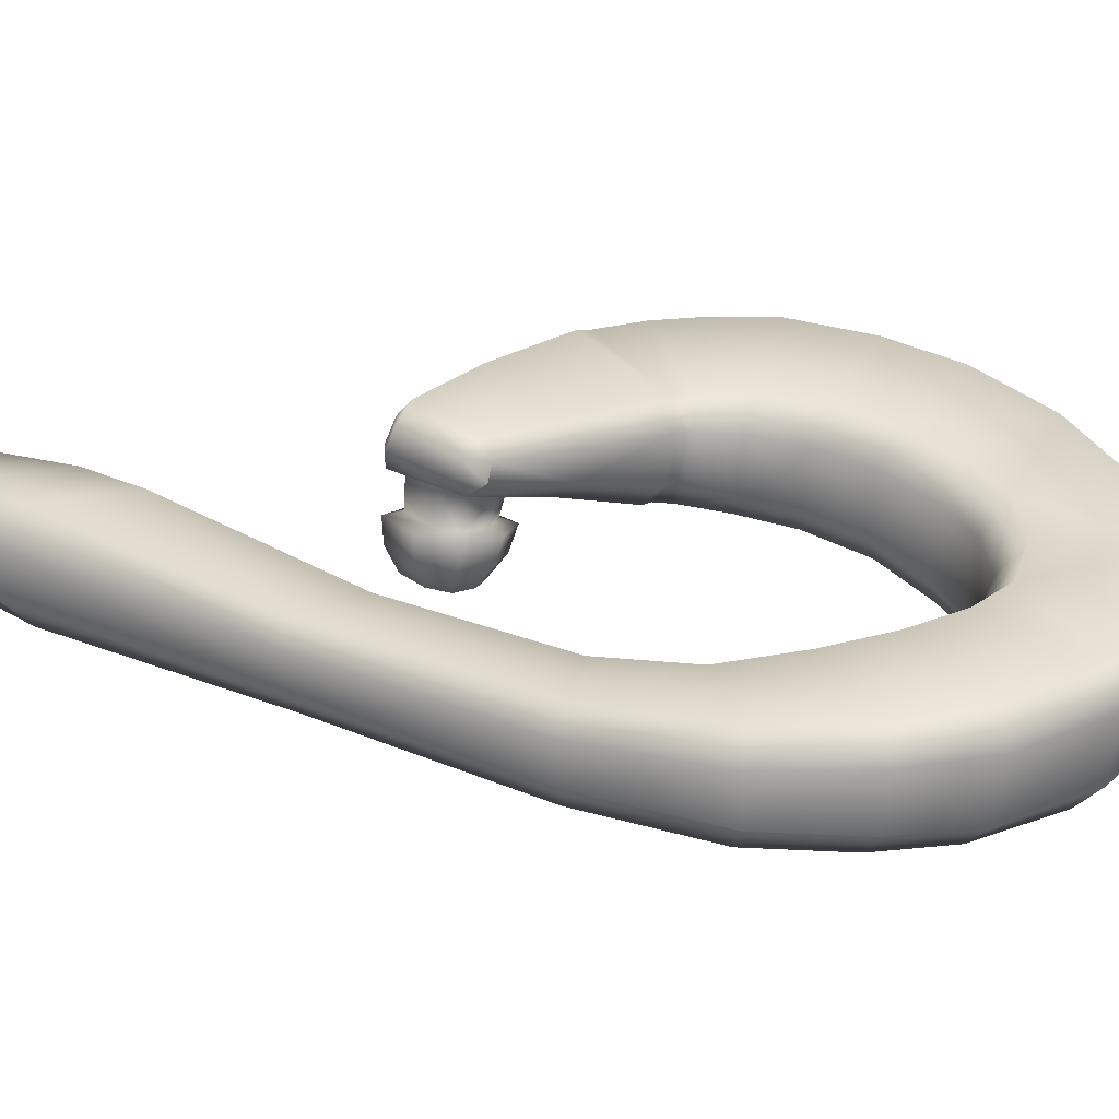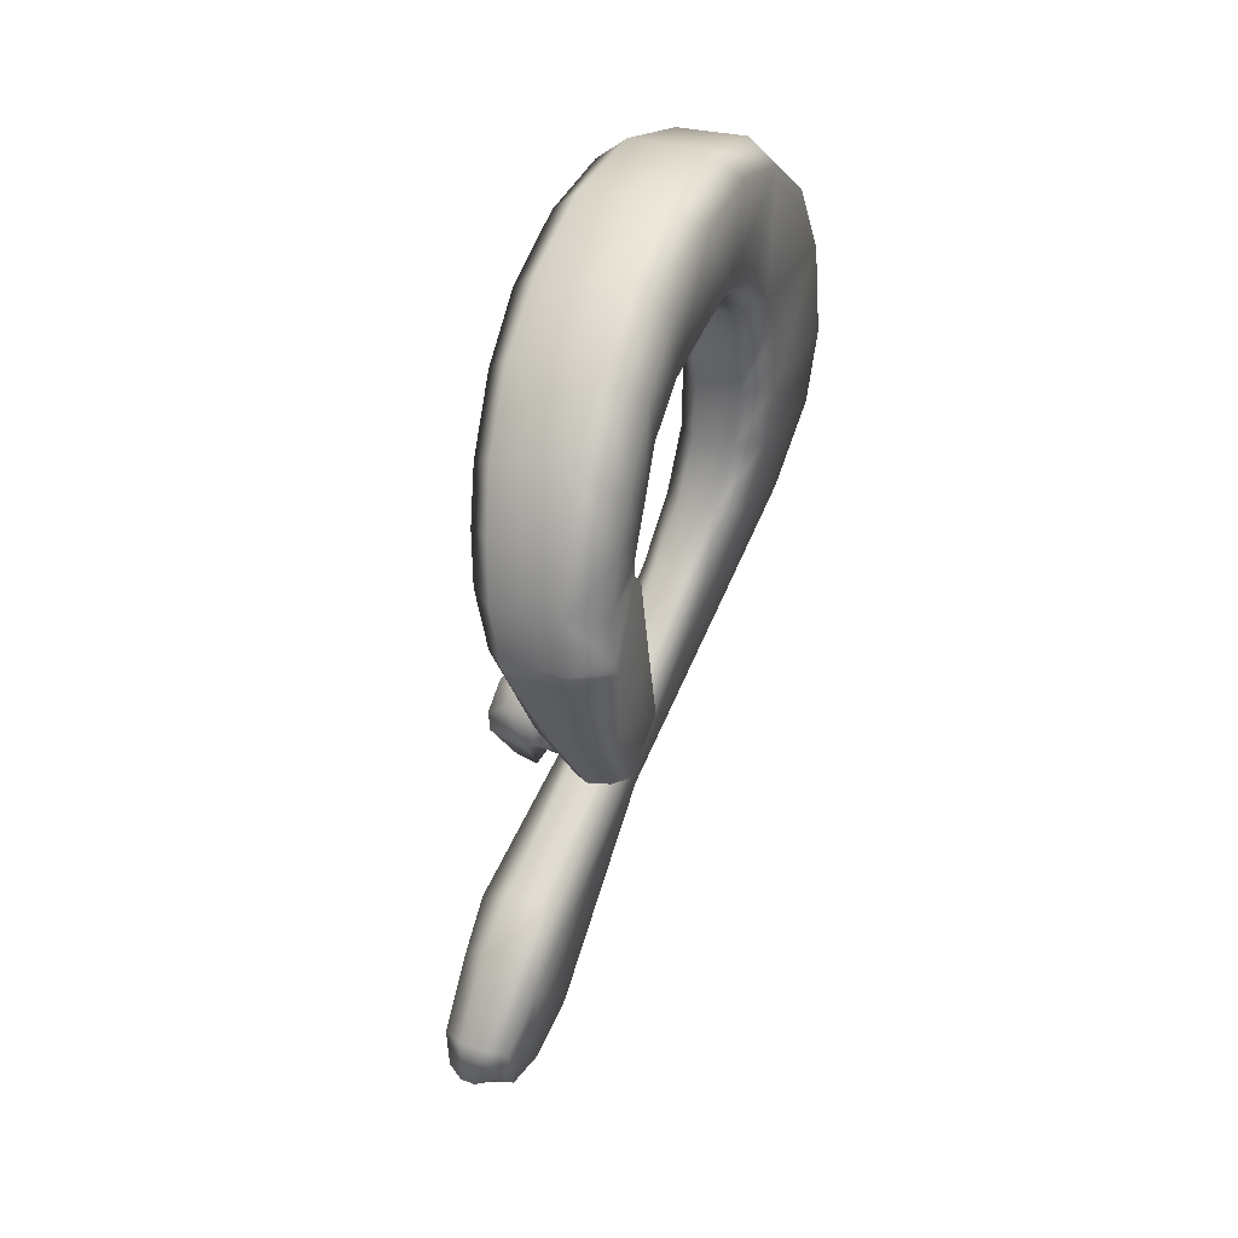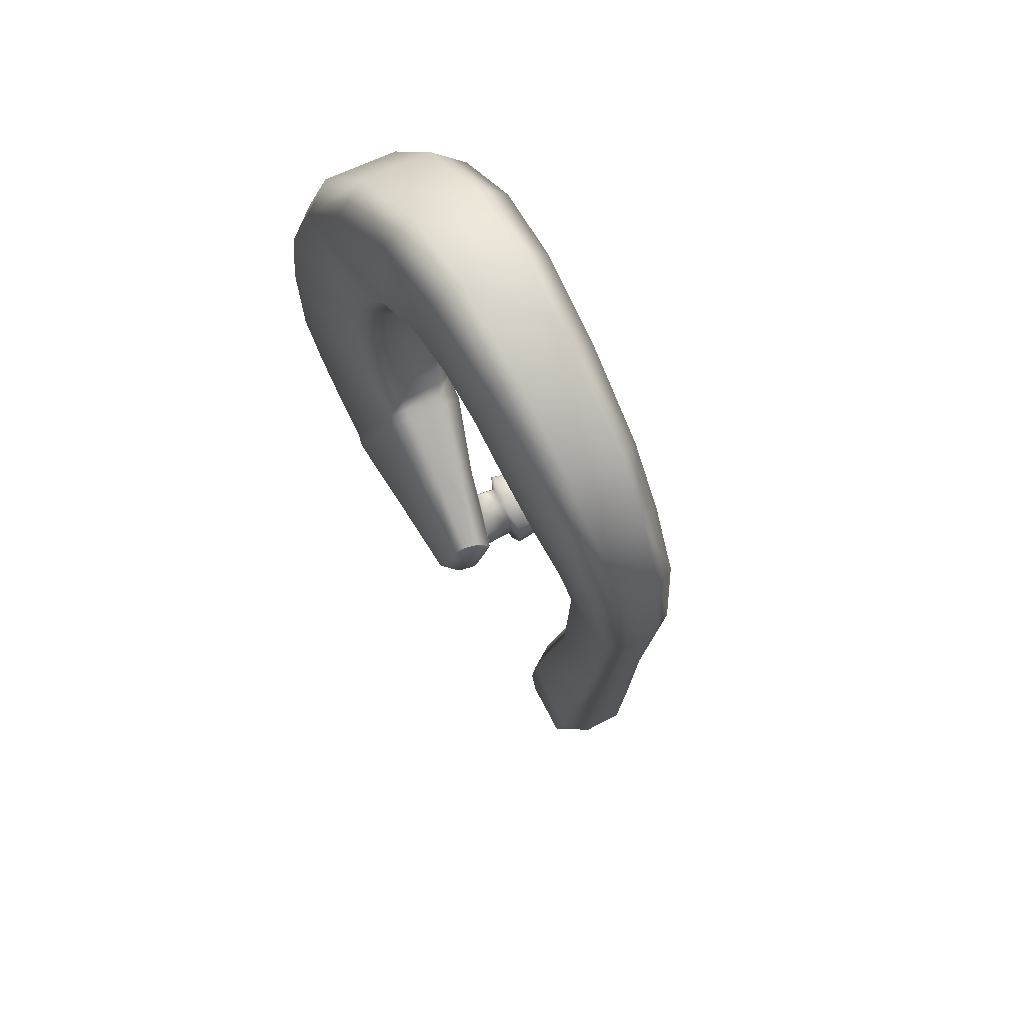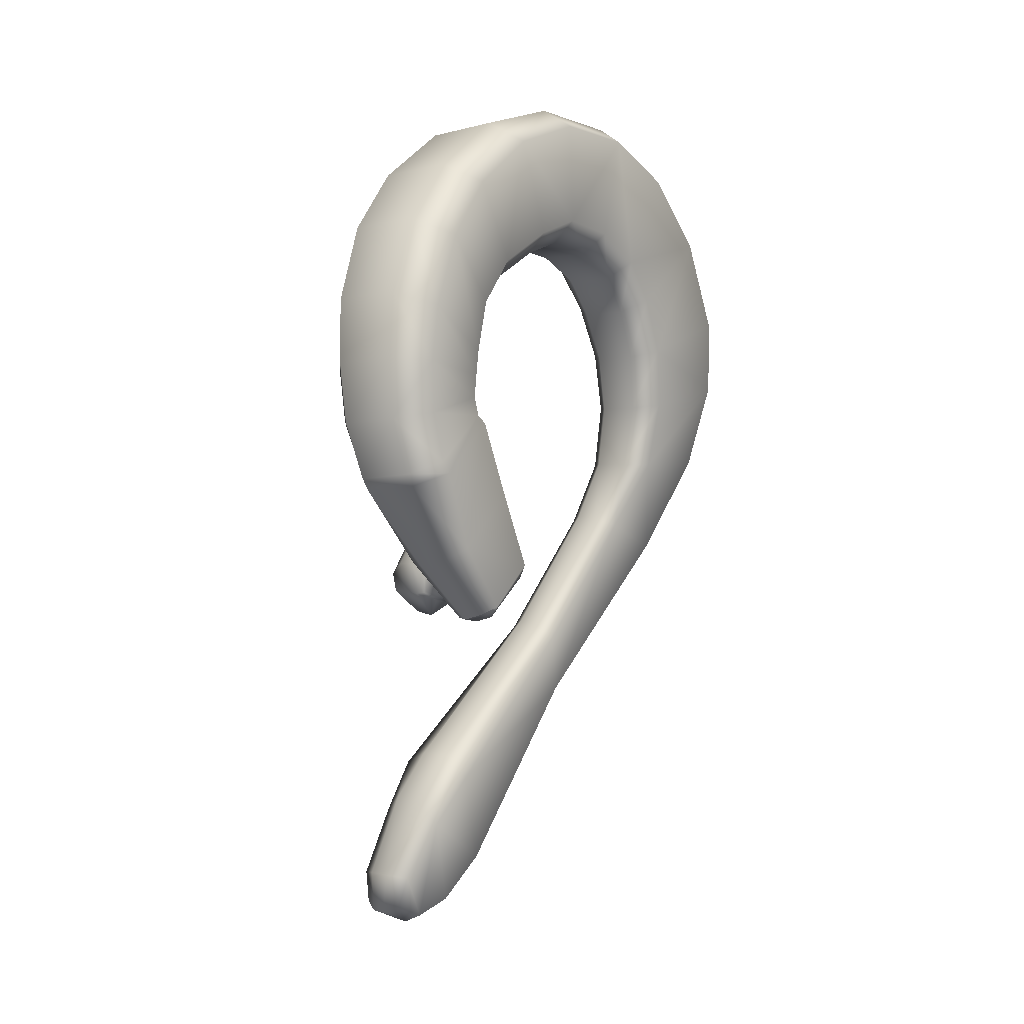
<metadata>
{"format":"obj","ext":"obj","renderer":"f3d","projection":"perspective","resolution":1024,"background":"white","views":[{"elev":-64.9,"azim":72.9,"up":"+Z"},{"elev":7.6,"azim":26.2,"up":"+Y"},{"elev":41.8,"azim":153.8,"up":"+Y"},{"elev":-14.9,"azim":42.6,"up":"+Y"}]}
</metadata>
<code>
g n_hat_acetrainersm_b
v 4.877 92.57 -3.043
v 4.692 92.11 -3.239
v 4.717 92.18 -2.899
v 4.885 92.67 -3.446
v 5.055 93.12 -3.45
v 5.016 92.92 -2.985
v 5.118 93.21 -2.855
v 5.169 93.49 -3.32
v 5.281 93.9 -2.994
v 5.19 93.47 -2.664
v 5.246 93.64 -2.451
v 5.364 94.17 -2.58
v 5.418 94.26 -2.138
v 5.286 93.72 -2.154
v 5.317 93.69 -1.825
v 5.463 94.17 -1.644
v 5.485 93.92 -1.222
v 5.322 93.54 -1.573
v 5.291 93.3 -1.305
v 5.469 93.58 -0.9096
v 5.428 93.23 -0.7477
v 5.251 93.02 -1.17
v 5.206 92.74 -1.157
v 5.366 92.84 -0.6838
v 5.173 92.62 -1.178
v 5.295 92.56 -0.717
v 5.142 92.5 -1.198
v 5.229 92.3 -0.7958
v 5.117 92.42 -1.253
v 5.17 92.07 -0.9295
v 4.885 92.67 -3.446
v 4.578 92.12 -3.298
v 4.692 92.11 -3.239
v 4.764 92.7 -3.527
v 4.409 92.17 -3.318
v 4.555 92.77 -3.54
v 4.923 93.18 -3.539
v 4.321 92.22 -3.267
v 4.446 92.78 -3.463
v 4.667 93.23 -3.532
v 4.542 93.22 -3.44
v 4.61 93.57 -3.312
v 4.746 93.61 -3.406
v 4.923 93.18 -3.539
v 5.03 93.56 -3.413
v 5.141 94 -3.066
v 4.835 94.04 -3.056
v 4.686 93.99 -2.984
v 4.719 94.26 -2.567
v 4.88 94.34 -2.606
v 5.217 94.29 -2.62
v 5.281 93.9 -2.994
v 4.898 94.45 -2.138
v 4.727 94.36 -2.128
v 4.728 94.28 -1.636
v 5.364 94.17 -2.58
v 5.418 94.26 -2.138
v 5.266 94.4 -2.152
v 4.911 94.36 -1.586
v 5.304 94.31 -1.595
v 5.463 94.17 -1.644
v 5.485 93.92 -1.222
v 4.91 94.11 -1.103
v 4.723 94.03 -1.216
v 4.698 93.69 -0.8987
v 5.326 94.05 -1.11
v 4.884 93.75 -0.7625
v 5.307 93.69 -0.7704
v 5.469 93.58 -0.9096
v 5.428 93.23 -0.7477
v 5.264 93.33 -0.5842
v 5.366 92.84 -0.6838
v 4.843 93.39 -0.5795
v 4.665 93.35 -0.7406
v 4.622 92.95 -0.6787
v 5.198 92.91 -0.5182
v 5.295 92.56 -0.717
v 4.792 92.97 -0.5155
v 4.748 92.63 -0.5644
v 4.589 92.66 -0.7073
v 5.129 92.58 -0.5673
v 4.706 92.32 -0.6552
v 4.557 92.39 -0.7825
v 4.535 92.15 -0.9273
v 4.673 92.05 -0.8157
v 5.064 92.28 -0.6596
v 5.229 92.3 -0.7958
v 5.007 92.01 -0.8199
v 5.17 92.07 -0.9295
v 4.446 92.78 -3.463
v 4.36 92.28 -2.93
v 4.321 92.22 -3.267
v 4.438 92.65 -3.049
v 4.542 93.22 -3.44
v 4.543 93 -2.989
v 4.61 93.57 -3.312
v 4.615 93.3 -2.852
v 4.686 93.99 -2.984
v 4.659 93.55 -2.66
v 4.719 94.26 -2.567
v 4.689 93.73 -2.446
v 4.727 94.36 -2.128
v 4.703 93.81 -2.149
v 4.728 94.28 -1.636
v 4.705 93.79 -1.82
v 4.723 94.03 -1.216
v 4.707 93.64 -1.57
v 4.698 93.69 -0.8987
v 4.705 93.41 -1.307
v 4.665 93.35 -0.7406
v 4.686 93.12 -1.174
v 4.622 92.95 -0.6787
v 4.667 92.84 -1.161
v 4.664 92.71 -1.186
v 4.589 92.66 -0.7073
v 4.662 92.59 -1.214
v 4.557 92.39 -0.7825
v 4.662 92.49 -1.262
v 4.535 92.15 -0.9273
v 5.141 94 -3.066
v 5.03 93.56 -3.413
v 5.169 93.49 -3.32
v 5.055 93.12 -3.45
v 4.764 92.7 -3.527
v 4.632 91.81 -1.491
v 4.554 91.89 -1.58
v 4.668 91.89 -1.576
v 4.529 91.82 -1.501
v 4.61 91.7 -1.452
v 4.503 91.72 -1.464
v 4.619 91.58 -1.501
v 4.479 91.56 -1.484
v 4.631 91.49 -1.585
v 4.478 91.53 -1.585
v 4.505 91.63 -1.714
v 4.673 91.6 -1.721
v 4.533 91.75 -1.755
v 4.691 91.73 -1.767
v 4.689 91.84 -1.694
v 4.556 91.85 -1.688
v 4.668 91.89 -1.576
v 4.554 91.89 -1.58
v 4.46 92.28 -2.863
v 4.36 92.28 -2.93
v 4.438 92.65 -3.049
v 4.546 92.62 -2.959
v 4.619 92.22 -2.84
v 4.654 92.95 -2.89
v 4.543 93 -2.989
v 4.755 92.58 -2.954
v 4.717 92.18 -2.899
v 4.877 92.57 -3.043
v 5.016 92.92 -2.985
v 4.883 92.9 -2.888
v 5.118 93.21 -2.855
v 4.976 93.19 -2.763
v 5.19 93.47 -2.664
v 4.729 93.23 -2.757
v 4.615 93.3 -2.852
v 5.037 93.42 -2.596
v 5.246 93.64 -2.451
v 4.774 93.47 -2.588
v 4.659 93.55 -2.66
v 5.083 93.57 -2.419
v 5.286 93.72 -2.154
v 4.805 93.62 -2.411
v 4.689 93.73 -2.446
v 4.822 93.7 -2.153
v 4.805 93.62 -2.411
v 4.703 93.81 -2.149
v 5.116 93.65 -2.162
v 5.317 93.69 -1.825
v 5.139 93.62 -1.875
v 5.322 93.54 -1.573
v 4.828 93.67 -1.867
v 4.705 93.79 -1.82
v 5.143 93.49 -1.656
v 5.291 93.3 -1.305
v 4.831 93.55 -1.651
v 4.707 93.64 -1.57
v 5.118 93.27 -1.403
v 5.251 93.02 -1.17
v 4.826 93.33 -1.403
v 4.705 93.41 -1.307
v 5.085 93.01 -1.279
v 5.206 92.74 -1.157
v 4.806 93.06 -1.279
v 4.686 93.12 -1.174
v 5.051 92.75 -1.27
v 5.173 92.62 -1.178
v 4.787 92.8 -1.273
v 4.667 92.84 -1.161
v 4.664 92.71 -1.186
v 5.032 92.65 -1.285
v 5.142 92.5 -1.198
v 4.784 92.69 -1.286
v 5.015 92.55 -1.301
v 5.117 92.42 -1.253
v 5.004 92.49 -1.319
v 4.782 92.6 -1.3
v 4.662 92.59 -1.214
v 4.783 92.53 -1.321
v 4.662 92.49 -1.262
v 4.409 92.17 -3.318
v 4.321 92.22 -3.267
v 4.089 91.3 -2.679
v 4.163 91.22 -2.719
v 4.578 92.12 -3.298
v 3.948 90.13 -2.164
v 3.859 90.29 -2.135
v 4.325 91.15 -2.697
v 4.692 92.11 -3.239
v 3.929 89.89 -1.956
v 3.825 90.01 -1.937
v 3.851 89.89 -1.77
v 4.144 90.05 -2.133
v 4.448 91.17 -2.645
v 4.717 92.18 -2.899
v 3.945 89.79 -1.792
v 3.911 89.88 -1.635
v 3.995 89.82 -1.596
v 4.07 89.81 -1.598
v 4.056 89.76 -1.784
v 4.172 89.83 -1.619
v 4.209 89.79 -1.749
v 4.085 89.83 -1.937
v 4.258 89.89 -1.903
v 4.316 90.13 -2.094
v 4.358 90.29 -1.728
v 4.209 89.79 -1.749
v 4.263 89.98 -1.594
v 4.172 89.83 -1.619
v 4.418 90.55 -1.895
v 4.544 91.44 -2.505
v 4.619 92.22 -2.84
v 4.314 90.69 -1.868
v 4.46 91.52 -2.468
v 4.46 92.28 -2.863
v 4.309 91.59 -2.495
v 4.36 92.28 -2.93
v 4.255 90.4 -1.687
v 4.263 89.98 -1.594
v 4.144 90 -1.545
v 4.13 90.72 -1.844
v 4.2 91.56 -2.544
v 4.321 92.22 -3.267
v 4.089 91.3 -2.679
v 3.859 90.29 -2.135
v 4.071 90.45 -1.695
v 4.02 90.03 -1.552
v 3.971 90.69 -1.873
v 3.933 90.41 -1.757
v 3.895 90.04 -1.627
v 3.825 90.01 -1.937
v 3.895 90.04 -1.627
v 3.851 89.89 -1.77
v 3.911 89.88 -1.635
v 5.007 92.01 -0.8199
v 5.17 92.07 -0.9295
v 5.173 92.02 -0.9758
v 5.005 91.96 -0.8668
v 5.036 91.68 -1.261
v 4.668 91.99 -0.8649
v 4.673 92.05 -0.8157
v 4.898 91.63 -1.221
v 4.937 91.43 -1.6
v 4.843 91.39 -1.568
v 4.721 91.38 -1.567
v 4.709 91.63 -1.231
v 4.64 91.41 -1.608
v 4.593 91.68 -1.282
v 4.524 92.08 -0.9716
v 4.535 92.15 -0.9273
v 3.895 90.04 -1.627
v 3.995 89.82 -1.596
v 3.911 89.88 -1.635
v 4.02 90.03 -1.552
v 4.07 89.81 -1.598
v 4.144 90 -1.545
v 4.172 89.83 -1.619
v 4.263 89.98 -1.594
v 4.662 92.49 -1.262
v 4.535 92.15 -0.9273
v 4.524 92.08 -0.9716
v 4.656 92.45 -1.307
v 4.703 92.08 -1.577
v 4.593 91.68 -1.282
v 4.632 91.81 -1.491
v 4.61 91.7 -1.452
v 4.668 91.89 -1.576
v 4.619 91.58 -1.501
v 4.689 91.84 -1.694
v 4.64 91.41 -1.608
v 4.631 91.49 -1.585
v 4.673 91.6 -1.721
v 4.718 91.71 -1.849
v 4.691 91.73 -1.767
v 5.117 92.42 -1.253
v 5.173 92.02 -0.9758
v 5.17 92.07 -0.9295
v 5.123 92.38 -1.3
v 5.036 91.68 -1.261
v 5.044 92.04 -1.544
v 4.959 91.7 -1.804
v 4.937 91.43 -1.6
v 4.656 92.45 -1.307
v 4.783 92.53 -1.321
v 4.662 92.49 -1.262
v 4.783 92.49 -1.374
v 4.703 92.08 -1.577
v 5.004 92.49 -1.319
v 4.796 92.13 -1.624
v 4.718 91.71 -1.849
v 4.806 91.78 -1.873
v 4.889 91.77 -1.857
v 5.006 92.46 -1.37
v 5.117 92.42 -1.253
v 5.123 92.38 -1.3
v 5.044 92.04 -1.544
v 4.943 92.11 -1.605
v 4.959 91.7 -1.804
v 4.721 91.38 -1.567
v 4.73 91.38 -1.655
v 4.64 91.41 -1.608
v 4.843 91.39 -1.568
v 4.839 91.4 -1.659
v 4.937 91.43 -1.6
v 4.718 91.71 -1.849
v 4.64 91.41 -1.608
v 4.73 91.38 -1.655
v 4.791 91.66 -1.876
v 4.806 91.78 -1.873
v 4.839 91.4 -1.659
v 4.873 91.65 -1.861
v 4.889 91.77 -1.857
v 4.937 91.43 -1.6
v 4.959 91.7 -1.804
v 4.505 91.63 -1.714
v 4.436 91.45 -1.586
v 4.478 91.53 -1.585
v 4.473 91.58 -1.767
v 4.533 91.75 -1.755
v 4.446 91.56 -1.458
v 4.479 91.56 -1.484
v 4.516 91.76 -1.834
v 4.556 91.85 -1.688
v 4.471 91.72 -1.389
v 4.503 91.72 -1.464
v 4.552 91.92 -1.731
v 4.554 91.89 -1.58
v 4.511 91.87 -1.443
v 4.529 91.82 -1.501
v 4.549 91.97 -1.563
v 4.318 91.49 -1.593
v 4.328 91.59 -1.48
v 4.352 91.62 -1.759
v 4.35 91.74 -1.419
v 4.39 91.78 -1.82
v 4.386 91.88 -1.469
v 4.27 91.85 -1.529
v 4.42 91.97 -1.577
v 4.423 91.92 -1.728
v 4.239 91.71 -1.47
v 4.224 91.61 -1.508
v 4.223 91.58 -1.599
v 4.248 91.68 -1.717
v 4.273 91.79 -1.756
v 4.294 91.88 -1.697
v 4.292 91.91 -1.601
g n_hat_acetrainersm_b_0
f 3 2 1
f 2 4 1
f 1 4 5
f 6 1 5
f 6 5 7
f 5 8 7
f 7 8 9
f 10 7 9
f 10 9 11
f 9 12 11
f 11 12 13
f 14 11 13
f 14 13 15
f 13 16 15
f 15 16 17
f 18 15 17
f 18 17 19
f 17 20 19
f 19 20 21
f 22 19 21
f 22 21 23
f 21 24 23
f 23 24 25
f 24 26 25
f 25 26 27
f 26 28 27
f 29 27 28
f 30 29 28
f 33 32 31
f 32 34 31
f 32 35 34
f 35 36 34
f 34 36 37
f 35 38 36
f 38 39 36
f 36 40 37
f 36 39 40
f 39 41 40
f 40 41 42
f 43 40 42
f 44 40 43
f 45 44 43
f 45 43 46
f 43 42 47
f 43 47 46
f 42 48 47
f 47 48 49
f 46 47 50
f 50 47 49
f 51 46 50
f 52 46 51
f 50 49 53
f 49 54 53
f 53 54 55
f 56 52 51
f 56 51 57
f 51 50 58
f 50 53 58
f 51 58 57
f 59 53 55
f 58 53 59
f 57 58 60
f 60 58 59
f 61 57 60
f 61 60 62
f 59 55 63
f 55 64 63
f 63 64 65
f 60 59 66
f 60 66 62
f 59 63 66
f 67 63 65
f 66 63 67
f 62 66 68
f 68 66 67
f 69 62 68
f 69 68 70
f 68 71 70
f 68 67 71
f 72 70 71
f 67 65 73
f 67 73 71
f 65 74 73
f 73 74 75
f 76 72 71
f 76 71 73
f 77 72 76
f 78 73 75
f 78 76 73
f 78 75 79
f 76 78 79
f 75 80 79
f 81 77 76
f 81 76 79
f 79 80 82
f 81 79 82
f 80 83 82
f 83 84 82
f 84 85 82
f 81 86 77
f 86 81 82
f 82 85 86
f 86 87 77
f 85 88 86
f 87 86 89
f 86 88 89
f 92 91 90
f 91 93 90
f 90 93 94
f 93 95 94
f 94 95 96
f 95 97 96
f 96 97 98
f 97 99 98
f 98 99 100
f 99 101 100
f 100 101 102
f 101 103 102
f 102 103 104
f 103 105 104
f 104 105 106
f 105 107 106
f 106 107 108
f 107 109 108
f 108 109 110
f 109 111 110
f 110 111 112
f 111 113 112
f 113 114 112
f 114 115 112
f 114 116 115
f 116 117 115
f 116 118 117
f 118 119 117
f 121 120 52
f 122 121 52
f 122 123 121
f 123 44 121
f 124 44 123
f 31 124 123
f 127 126 125
f 126 128 125
f 125 128 129
f 128 130 129
f 129 130 131
f 130 132 131
f 131 132 133
f 132 134 133
f 133 134 135
f 136 133 135
f 136 135 137
f 138 136 137
f 138 137 139
f 137 140 139
f 139 140 141
f 140 142 141
f 145 144 143
f 146 145 143
f 146 143 147
f 146 148 145
f 148 149 145
f 150 146 147
f 150 147 151
f 152 150 151
f 152 153 150
f 150 154 146
f 153 154 150
f 154 148 146
f 153 155 154
f 155 156 154
f 154 156 148
f 155 157 156
f 148 158 149
f 156 158 148
f 158 159 149
f 157 160 156
f 156 160 158
f 157 161 160
f 158 162 159
f 160 162 158
f 162 163 159
f 161 164 160
f 160 164 162
f 161 165 164
f 162 166 163
f 166 167 163
f 166 168 167
f 164 169 162
f 168 170 167
f 165 171 164
f 164 171 169
f 171 168 169
f 165 172 171
f 172 173 171
f 171 173 168
f 172 174 173
f 168 175 170
f 173 175 168
f 175 176 170
f 174 177 173
f 173 177 175
f 174 178 177
f 175 179 176
f 177 179 175
f 179 180 176
f 178 181 177
f 177 181 179
f 178 182 181
f 179 183 180
f 181 183 179
f 183 184 180
f 182 185 181
f 181 185 183
f 182 186 185
f 183 187 184
f 185 187 183
f 187 188 184
f 186 189 185
f 185 189 187
f 186 190 189
f 187 191 188
f 189 191 187
f 191 192 188
f 193 192 191
f 190 194 189
f 189 194 191
f 190 195 194
f 196 193 191
f 194 196 191
f 195 197 194
f 194 197 196
f 195 198 197
f 198 199 197
f 196 200 193
f 197 200 196
f 197 199 200
f 200 201 193
f 199 202 200
f 200 202 201
f 202 203 201
f 206 205 204
f 207 206 204
f 207 204 208
f 207 209 206
f 209 210 206
f 211 207 208
f 211 208 212
f 209 213 210
f 213 214 210
f 215 214 213
f 216 209 207
f 211 216 207
f 217 211 212
f 217 212 218
f 219 215 213
f 220 215 219
f 221 220 219
f 221 219 222
f 219 223 222
f 219 213 223
f 224 222 223
f 225 224 223
f 226 213 209
f 213 226 223
f 223 226 225
f 216 226 209
f 226 227 225
f 227 226 216
f 228 227 216
f 228 216 211
f 217 228 211
f 227 228 229
f 230 227 229
f 231 230 229
f 231 232 230
f 228 217 233
f 228 233 229
f 217 234 233
f 234 217 218
f 218 235 234
f 233 236 229
f 233 234 236
f 235 237 234
f 234 237 236
f 235 238 237
f 238 239 237
f 237 239 236
f 238 240 239
f 236 241 229
f 229 241 242
f 241 243 242
f 239 244 236
f 236 244 241
f 240 245 239
f 239 245 244
f 245 240 246
f 247 245 246
f 245 247 248
f 241 249 243
f 244 249 241
f 249 250 243
f 245 251 244
f 251 245 248
f 244 251 249
f 250 249 252
f 251 252 249
f 252 251 248
f 253 250 252
f 254 252 248
f 252 254 255
f 254 256 255
f 256 257 255
f 260 259 258
f 261 260 258
f 260 261 262
f 261 258 263
f 258 264 263
f 261 265 262
f 262 265 266
f 265 267 266
f 267 265 268
f 265 261 269
f 265 269 268
f 261 263 269
f 268 269 270
f 269 271 270
f 269 263 271
f 263 272 271
f 263 264 272
f 264 273 272
f 276 275 274
f 275 277 274
f 275 278 277
f 278 279 277
f 278 280 279
f 280 281 279
f 284 283 282
f 285 284 282
f 285 286 284
f 286 287 284
f 286 288 287
f 289 287 288
f 288 286 290
f 289 291 287
f 286 292 290
f 291 293 287
f 294 293 291
f 293 294 295
f 296 292 286
f 293 295 296
f 297 292 296
f 297 296 295
f 300 299 298
f 299 301 298
f 299 302 301
f 302 303 301
f 304 303 302
f 305 304 302
f 308 307 306
f 307 309 306
f 306 309 310
f 307 311 309
f 309 312 310
f 310 312 313
f 312 314 313
f 314 312 315
f 311 316 309
f 309 316 312
f 311 317 316
f 317 318 316
f 316 318 319
f 312 320 315
f 316 320 312
f 320 316 319
f 315 320 321
f 320 319 321
f 324 323 322
f 322 323 325
f 323 326 325
f 325 326 327
f 330 329 328
f 331 330 328
f 332 331 328
f 333 330 331
f 334 331 332
f 334 333 331
f 335 334 332
f 336 333 334
f 337 334 335
f 337 336 334
f 340 339 338
f 339 341 338
f 338 341 342
f 343 339 340
f 344 343 340
f 341 345 342
f 342 345 346
f 347 343 344
f 348 347 344
f 345 349 346
f 346 349 350
f 351 347 348
f 352 351 348
f 350 353 352
f 349 353 350
f 353 351 352
f 339 354 341
f 343 355 339
f 355 354 339
f 341 356 345
f 354 356 341
f 347 357 343
f 357 355 343
f 345 358 349
f 356 358 345
f 351 359 347
f 359 357 347
f 359 360 357
f 353 361 351
f 361 359 351
f 349 362 353
f 358 362 349
f 362 361 353
f 357 363 355
f 360 363 357
f 355 364 354
f 363 364 355
f 364 365 354
f 363 365 364
f 354 365 356
f 365 363 360
f 365 366 356
f 356 366 358
f 365 360 366
f 366 367 358
f 358 367 362
f 366 360 367
f 367 368 362
f 362 368 361
f 367 360 368
f 368 369 361
f 368 360 369
f 361 369 359
f 369 360 359

</code>
